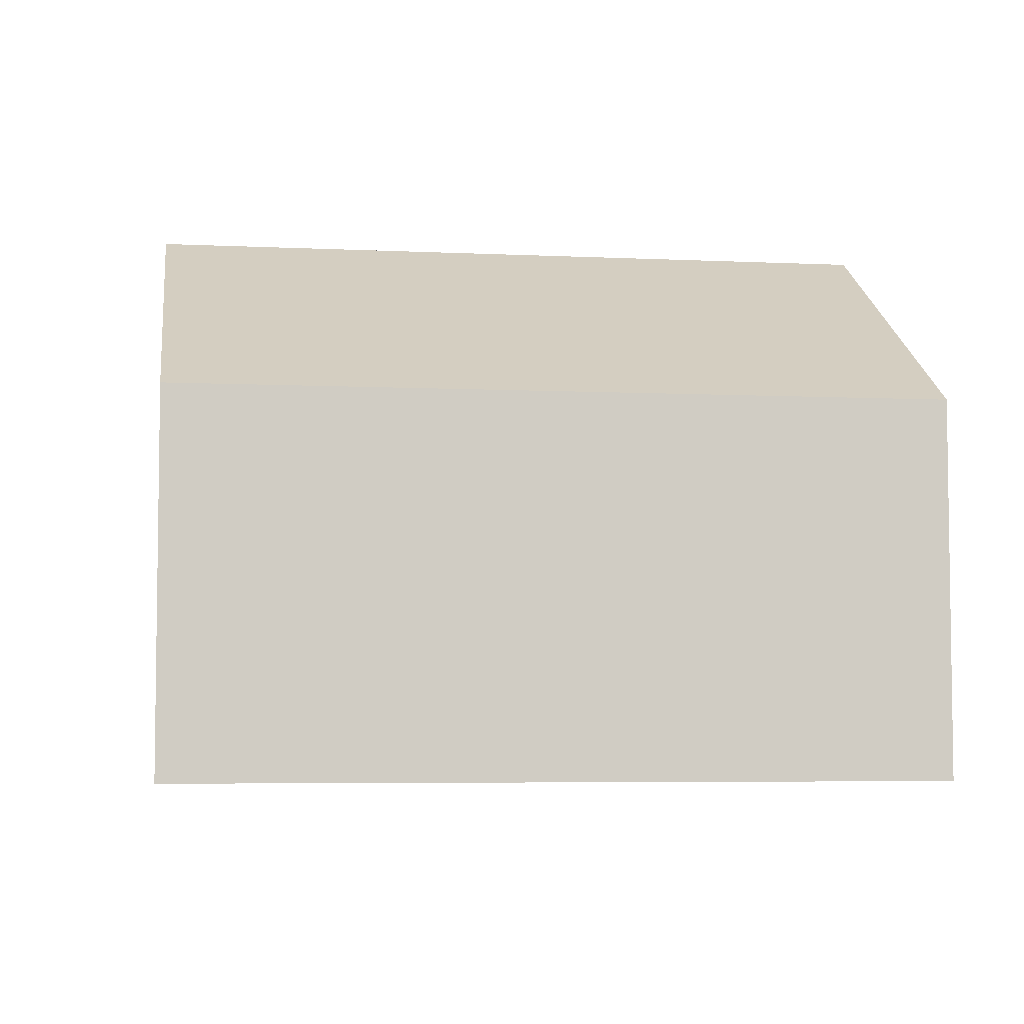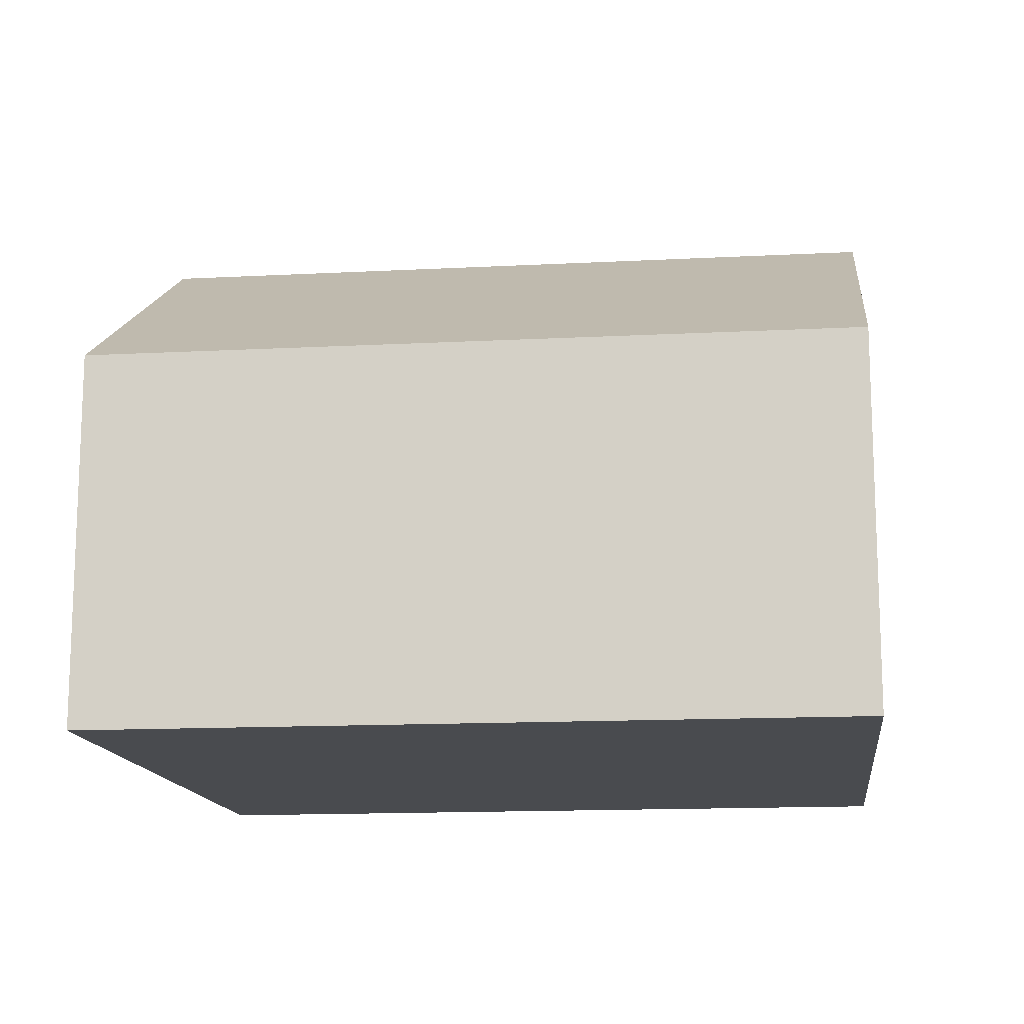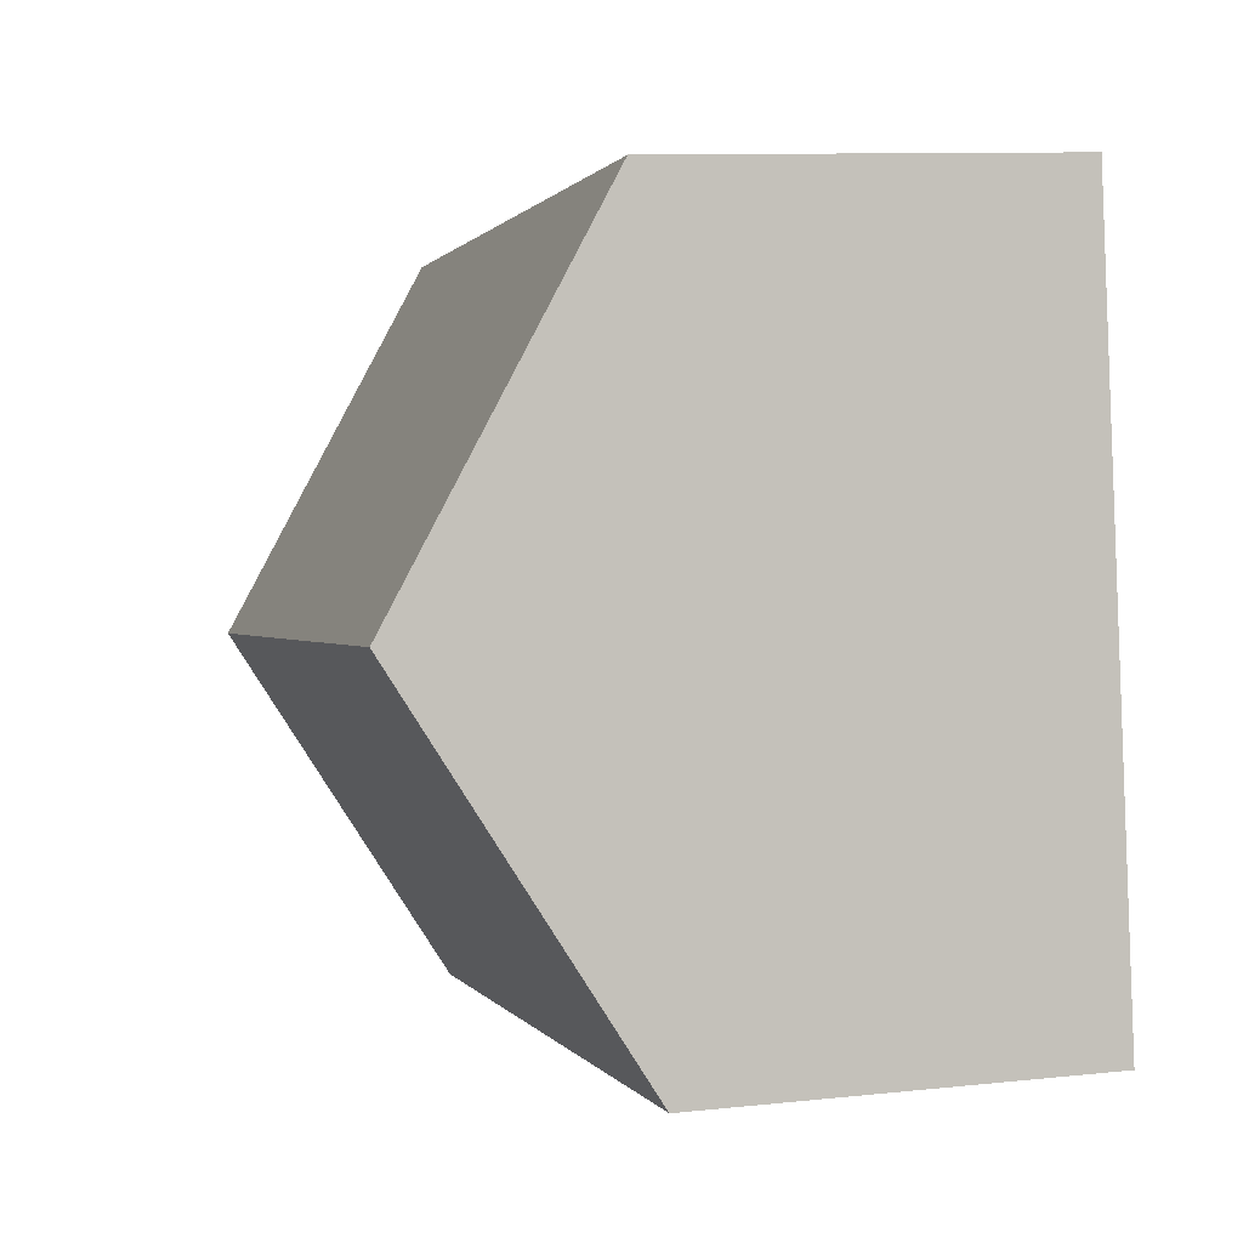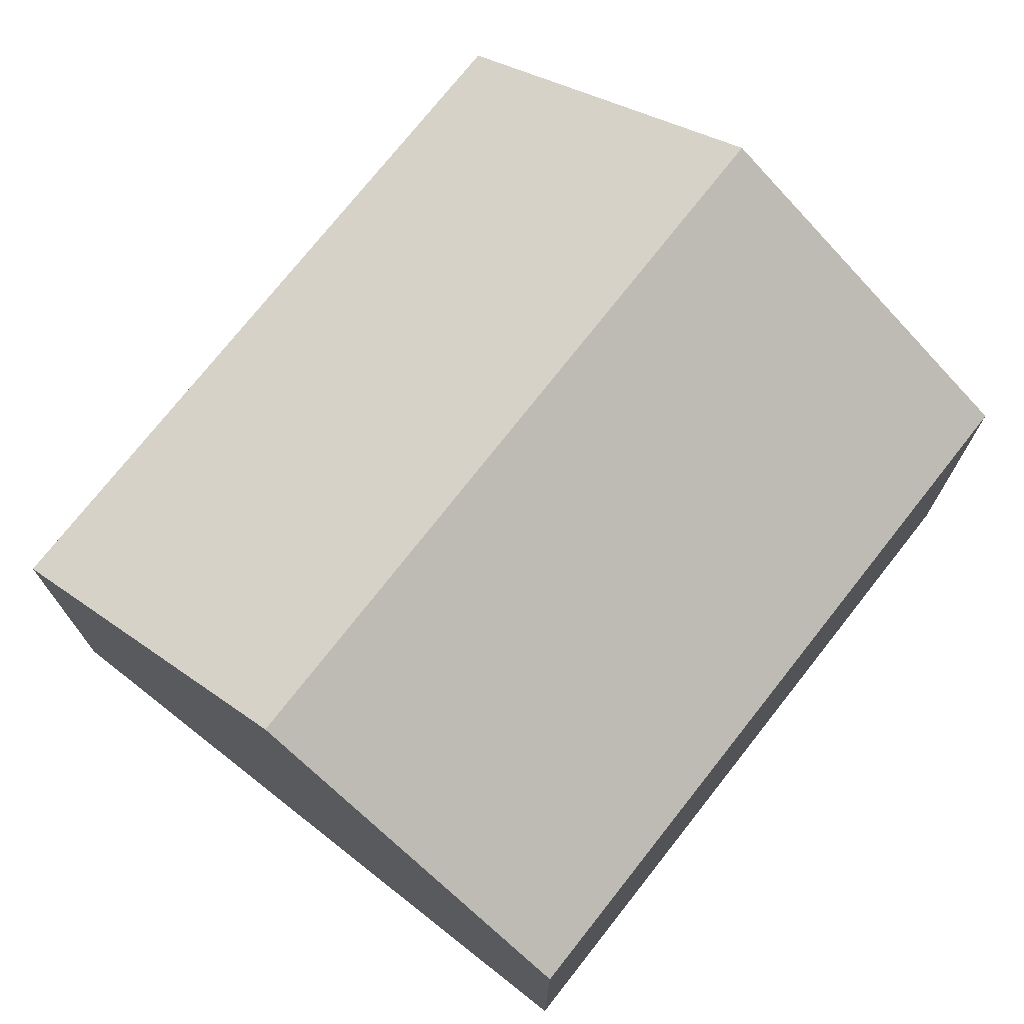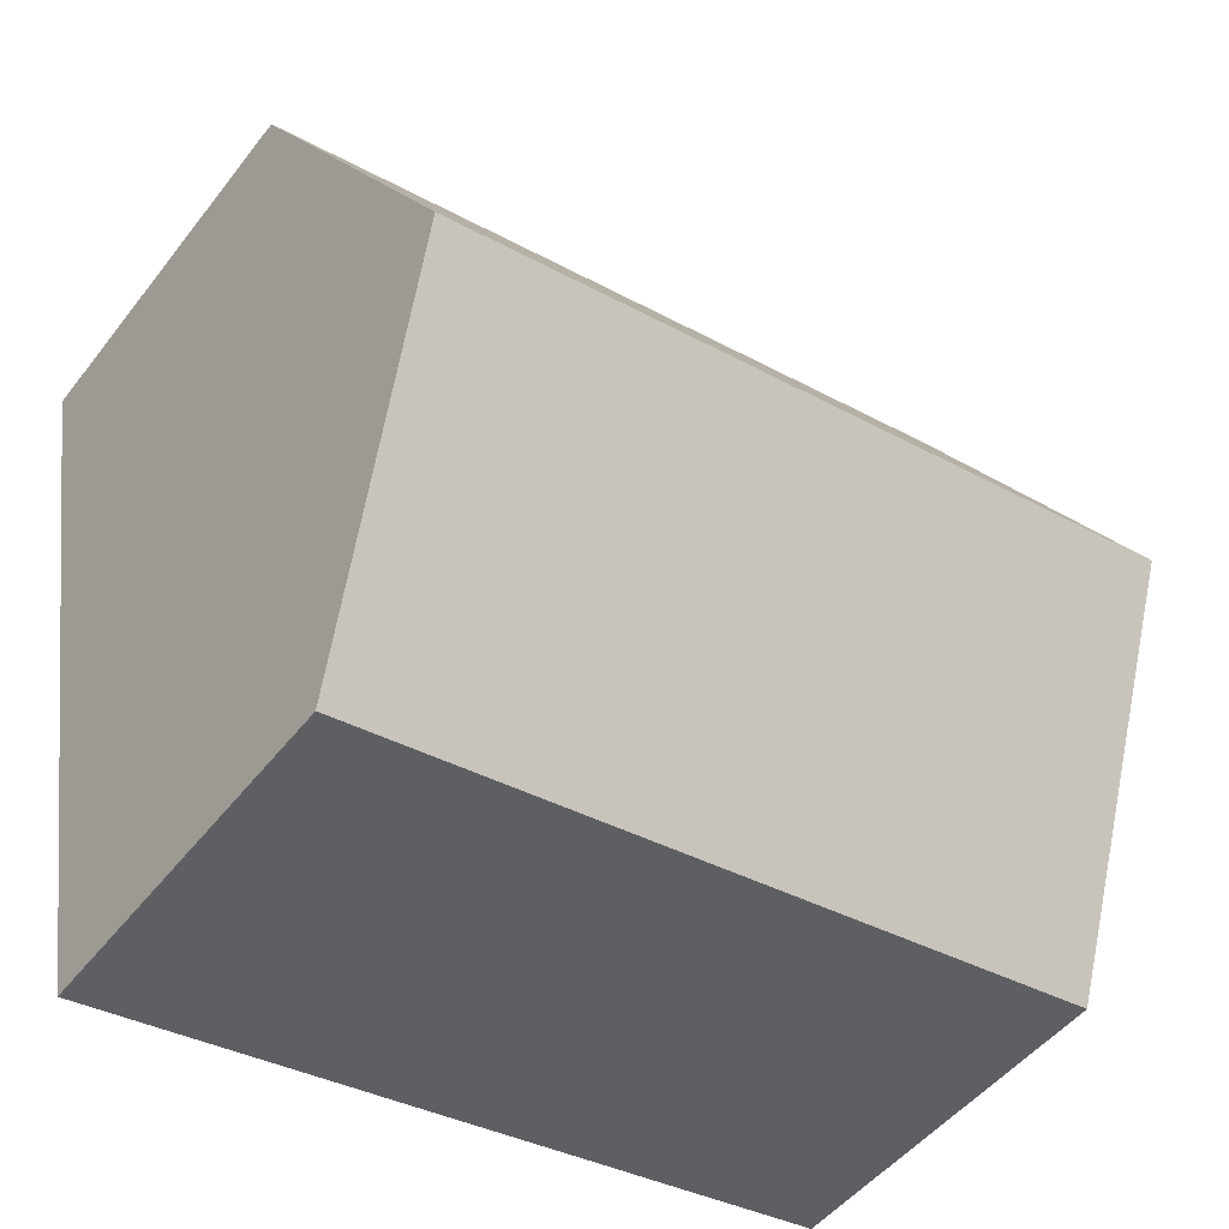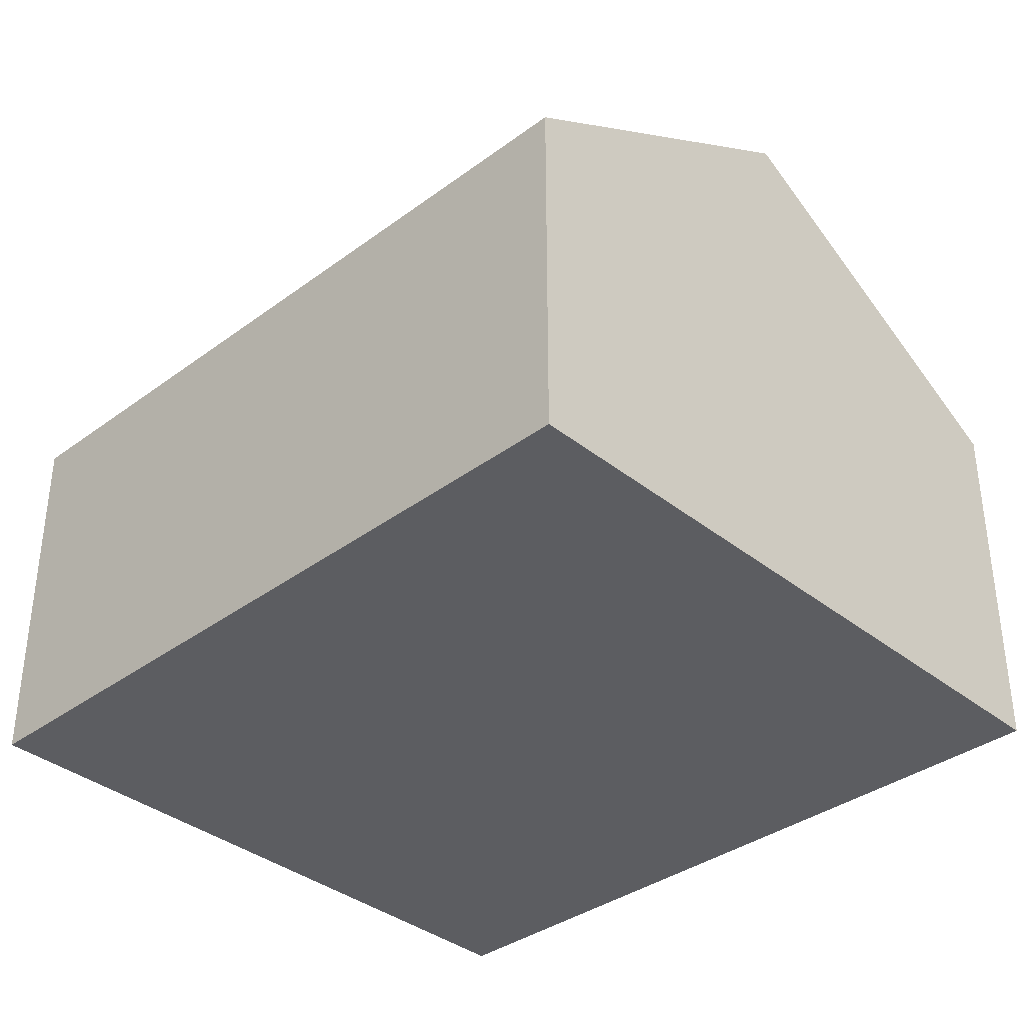
<metadata>
{"format":"obj","ext":"obj","renderer":"f3d","projection":"perspective","resolution":1024,"background":"white","views":[{"elev":-5.4,"azim":0.7,"up":"+Y"},{"elev":-14.1,"azim":15.8,"up":"+Y"},{"elev":10.1,"azim":-105.3,"up":"+Z"},{"elev":73.0,"azim":137.0,"up":"+Y"},{"elev":-49.0,"azim":143.9,"up":"+Z"},{"elev":-36.4,"azim":-127.2,"up":"+Y"}]}
</metadata>
<code>
v  12.83 5.544 8.462
v  0.802 8.591 5.172
v  1.595 5.544 10.29
v  12.03 8.591 3.349
v  0 5.509 3.373e-16
v  11.88 8.015 2.382
v  11.24 5.57 -1.72
v  11.24 1.053e-16 -1.72
v  0 0 0
v  0.802 -3.167e-16 5.172
v  1.595 -6.298e-16 10.29
v  12.83 -5.181e-16 8.462
v  12.03 -2.051e-16 3.349
v  11.88 -1.459e-16 2.382
g defaultobject
f 1 2 3
f 2 1 4
f 5 6 7
f 6 5 4
f 4 5 2
f 8 5 7
f 5 8 9
f 9 2 5
f 2 9 3
f 3 9 10
f 3 10 11
f 11 1 3
f 1 11 12
f 12 4 1
f 4 12 6
f 6 12 7
f 7 12 13
f 7 13 14
f 7 14 8
f 10 12 11
f 12 10 9
f 12 9 14
f 14 9 8
f 12 14 13

</code>
